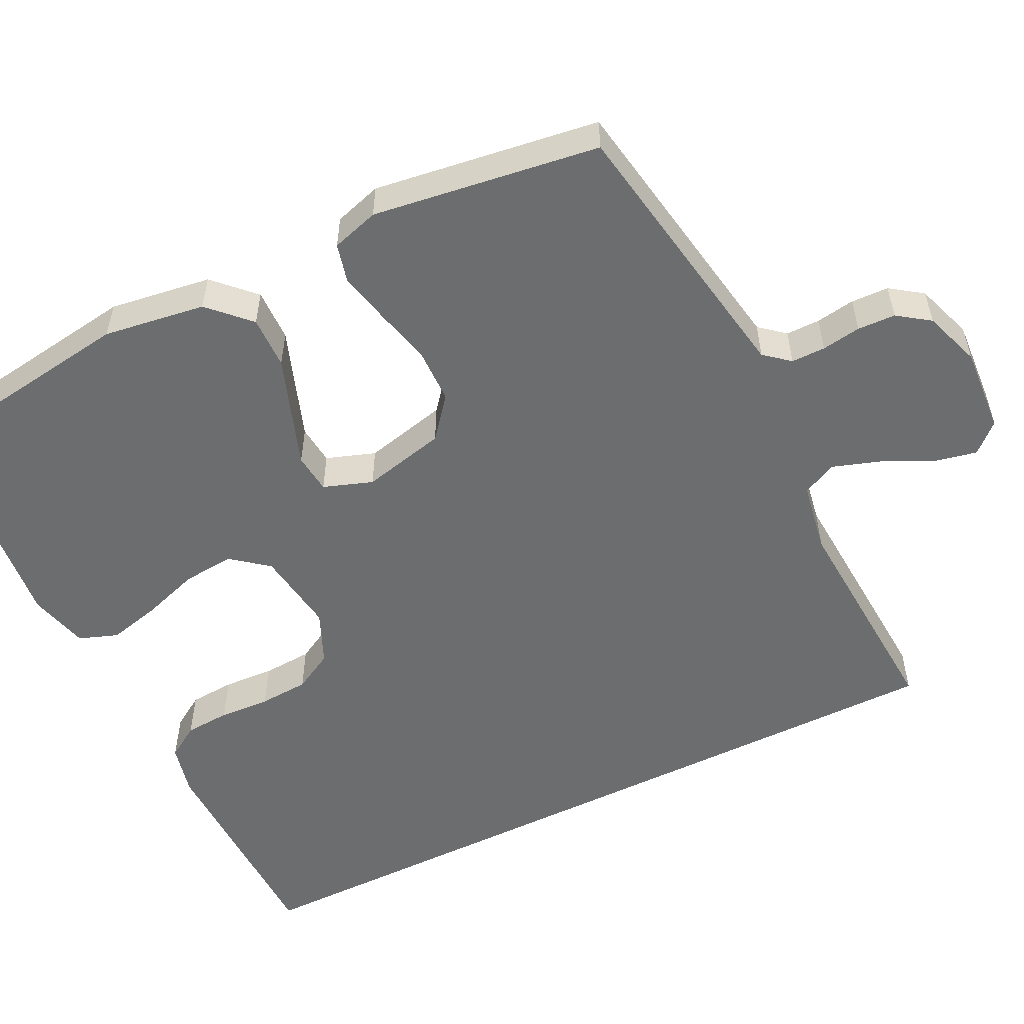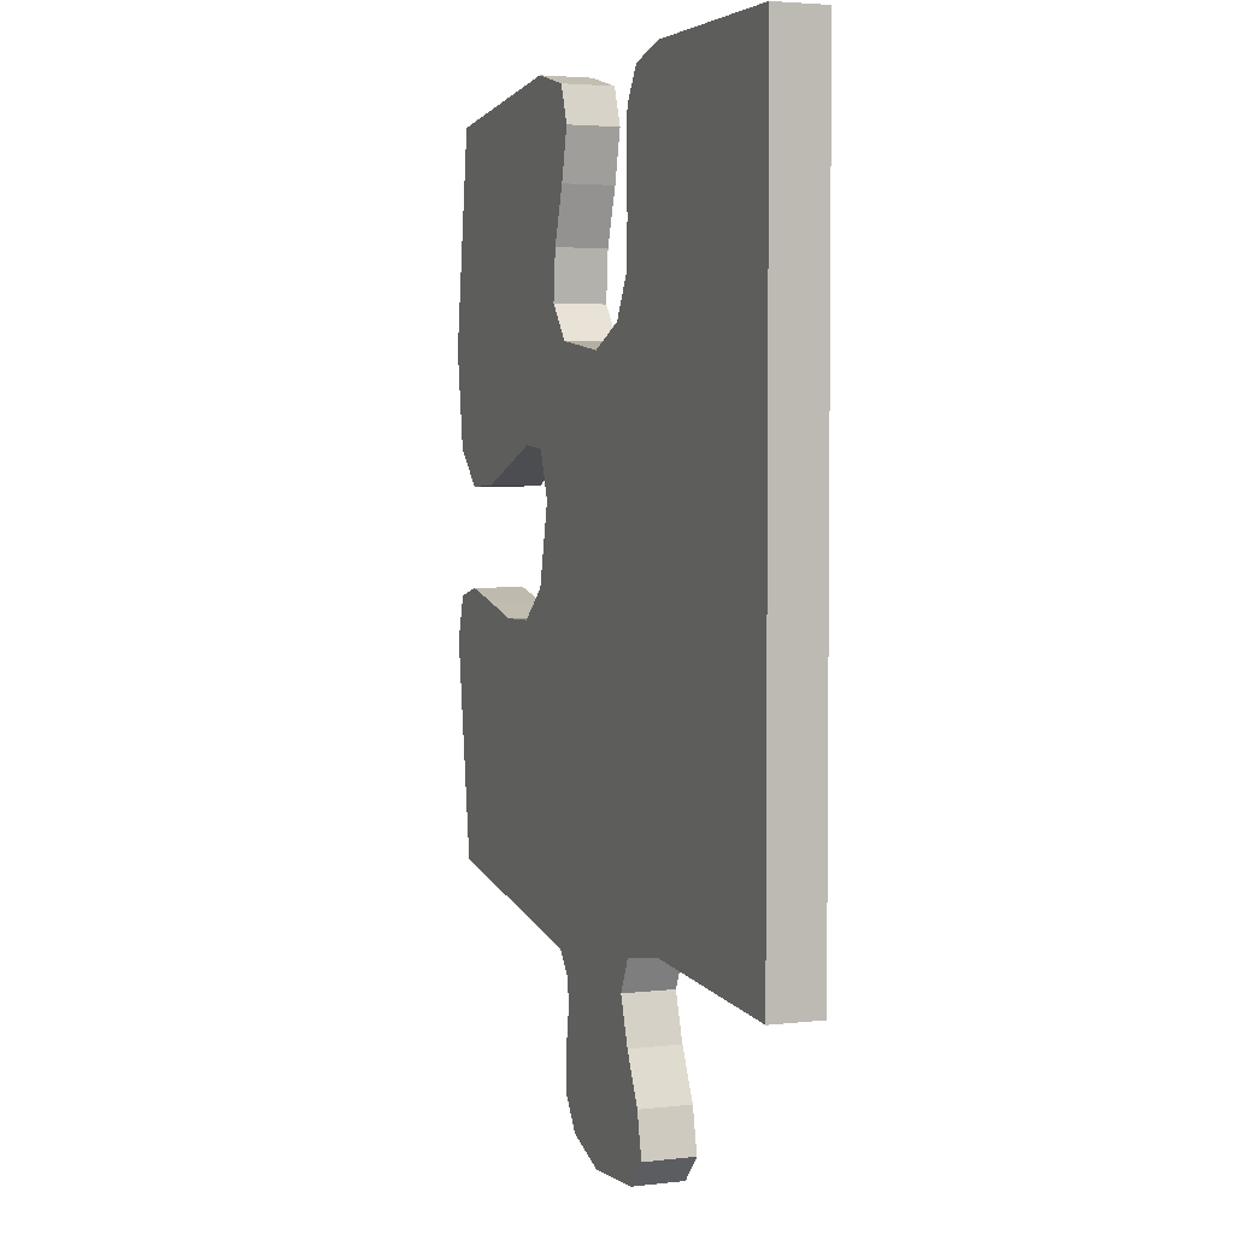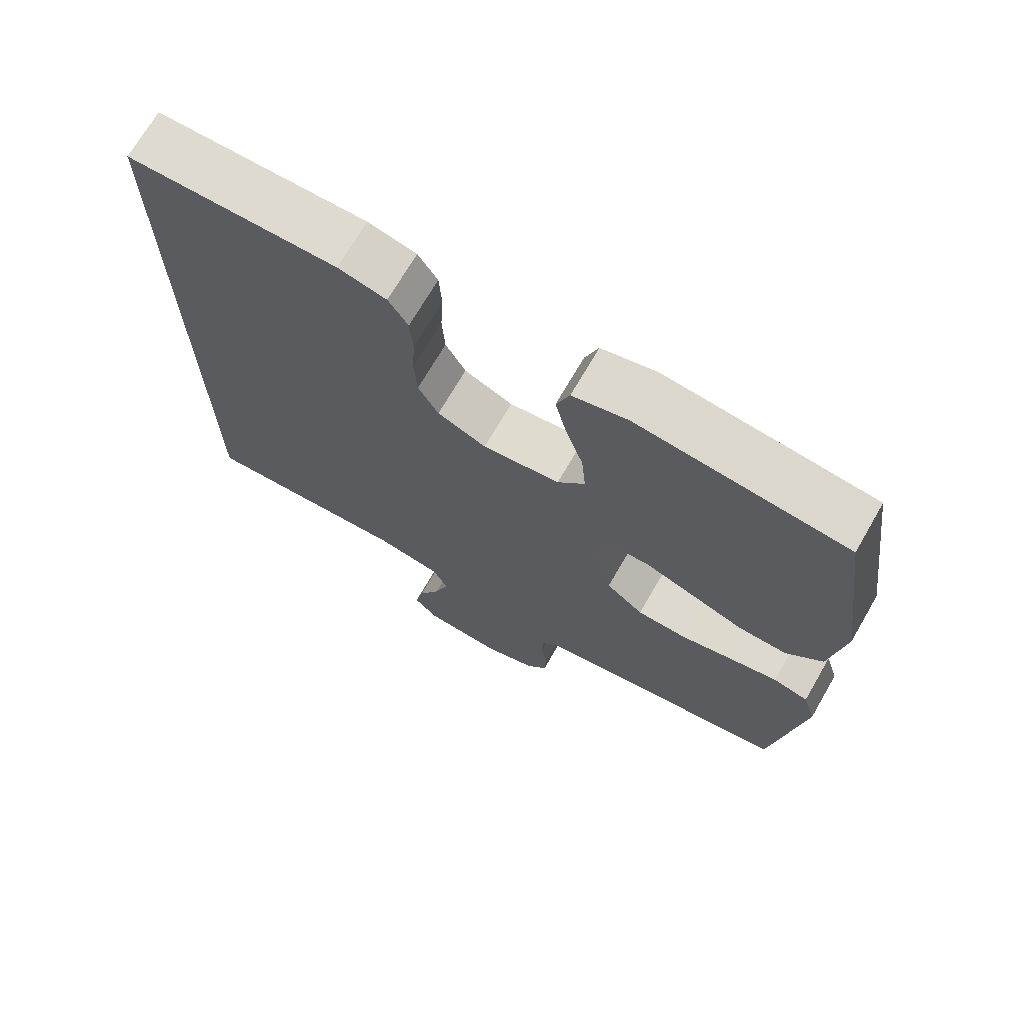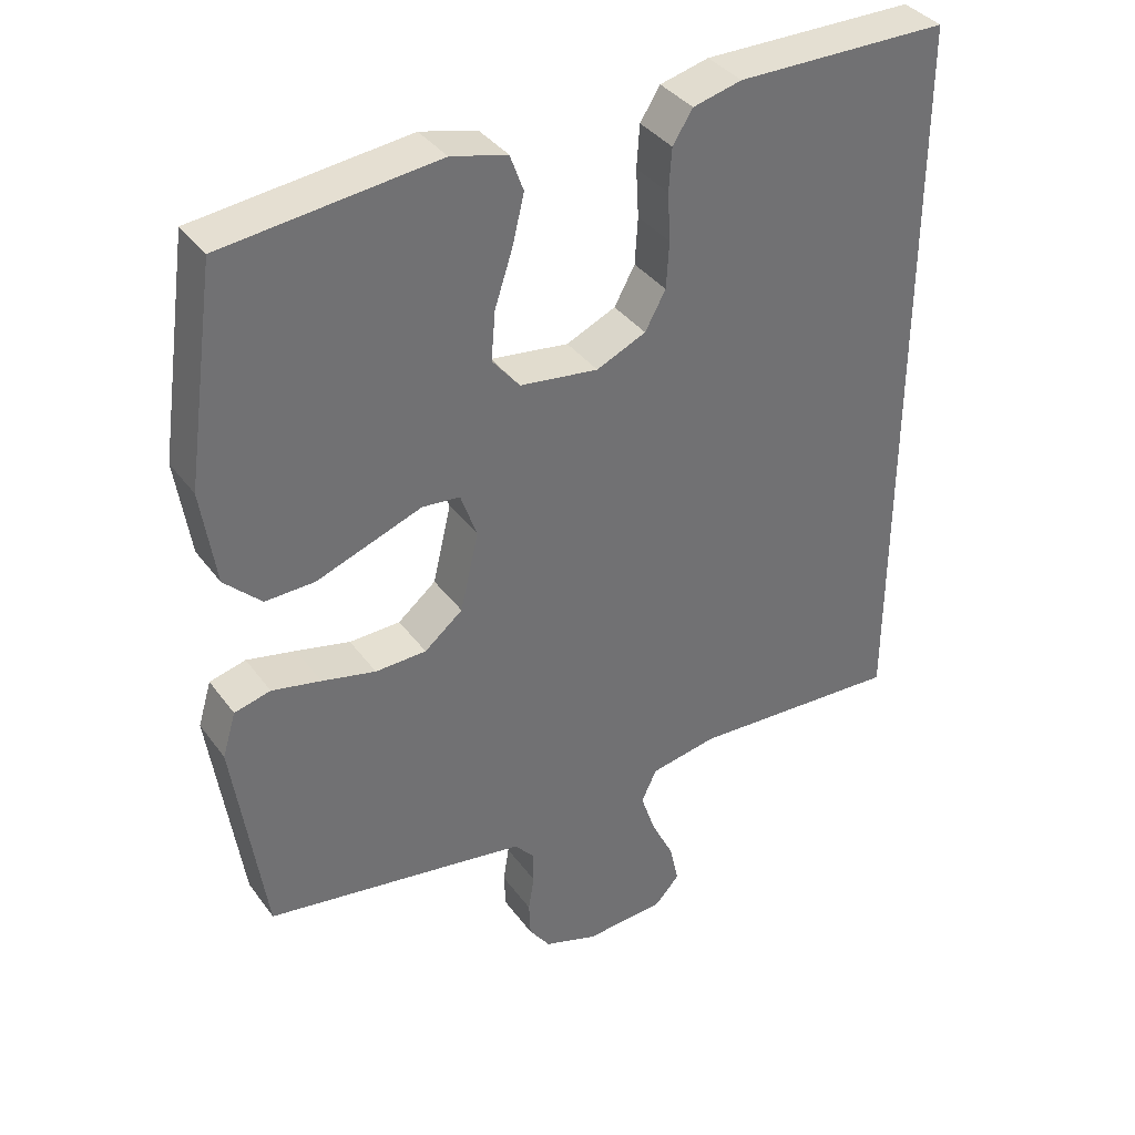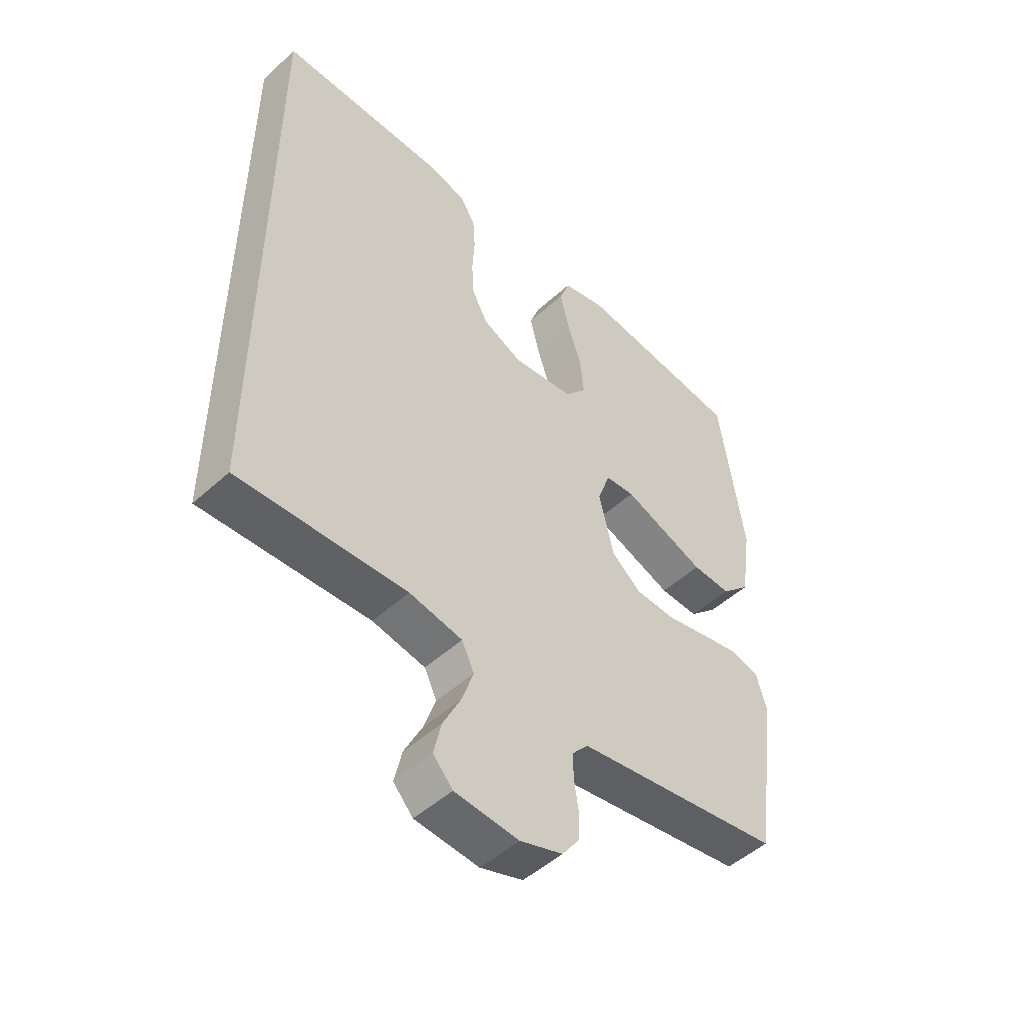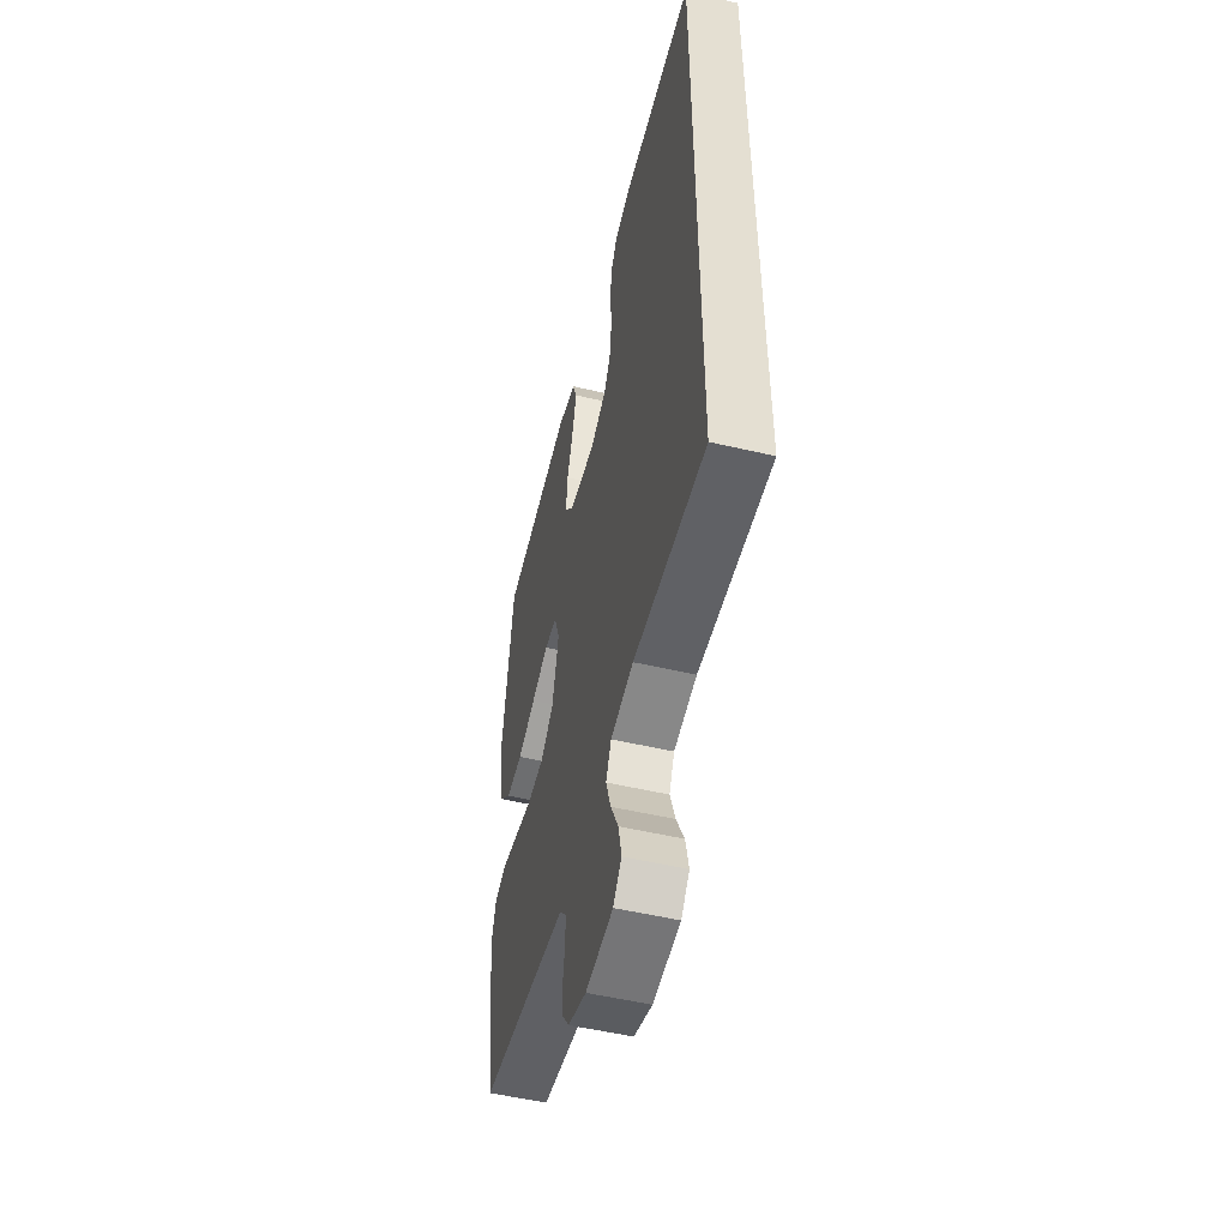
<metadata>
{"format":"obj","ext":"obj","renderer":"f3d","projection":"perspective","resolution":1024,"background":"white","views":[{"elev":-53.9,"azim":116.5,"up":"+Y"},{"elev":3.6,"azim":-111.0,"up":"+Z"},{"elev":70.9,"azim":30.1,"up":"+Z"},{"elev":37.3,"azim":148.1,"up":"+Z"},{"elev":-49.9,"azim":-45.1,"up":"+Z"},{"elev":-52.6,"azim":-104.1,"up":"+Z"}]}
</metadata>
<code>
v 0.5 0.07 0.5
v 0.543 0.07 0.2
v 0.523 0.07 0.065
v 0.471 0.07 0.014
v 0.401 0.07 0.016
v 0.324 0.07 0.044
v 0.252 0.07 0.07
v 0.199 0.07 0.065
v 0.176 0.07 0
v 0.202 0.07 -0.111
v 0.256 0.07 -0.155
v 0.328 0.07 -0.157
v 0.404 0.07 -0.139
v 0.473 0.07 -0.124
v 0.524 0.07 -0.137
v 0.543 0.07 -0.2
v 0.5 0.07 -0.5
v 0.2 0.07 -0.549
v 0.128 0.07 -0.561
v 0.1 0.07 -0.594
v 0.1 0.07 -0.639
v 0.108 0.07 -0.691
v 0.106 0.07 -0.741
v 0.076 0.07 -0.783
v 0 0.07 -0.809
v -0.114 0.07 -0.801
v -0.149 0.07 -0.763
v -0.136 0.07 -0.704
v -0.104 0.07 -0.639
v -0.083 0.07 -0.577
v -0.105 0.07 -0.531
v -0.2 0.07 -0.514
v -0.5 0.07 -0.531
v -0.5 0.07 0.519
v -0.2 0.07 0.522
v -0.131 0.07 0.505
v -0.103 0.07 0.461
v -0.099 0.07 0.401
v -0.103 0.07 0.333
v -0.099 0.07 0.267
v -0.07 0.07 0.214
v 0 0.07 0.183
v 0.111 0.07 0.198
v 0.15 0.07 0.246
v 0.144 0.07 0.315
v 0.119 0.07 0.391
v 0.102 0.07 0.461
v 0.121 0.07 0.513
v 0.2 0.07 0.533
v 0.5 0 0.5
v 0.543 0 0.2
v 0.523 0 0.065
v 0.471 0 0.014
v 0.401 0 0.016
v 0.324 0 0.044
v 0.252 0 0.07
v 0.199 0 0.065
v 0.176 0 0
v 0.202 0 -0.111
v 0.256 0 -0.155
v 0.328 0 -0.157
v 0.404 0 -0.139
v 0.473 0 -0.124
v 0.524 0 -0.137
v 0.543 0 -0.2
v 0.5 0 -0.5
v 0.2 0 -0.549
v 0.128 0 -0.561
v 0.1 0 -0.594
v 0.1 0 -0.639
v 0.108 0 -0.691
v 0.106 0 -0.741
v 0.076 0 -0.783
v 0 0 -0.809
v -0.114 0 -0.801
v -0.149 0 -0.763
v -0.136 0 -0.704
v -0.104 0 -0.639
v -0.083 0 -0.577
v -0.105 0 -0.531
v -0.2 0 -0.514
v -0.5 0 -0.531
v -0.5 0 0.519
v -0.2 0 0.522
v -0.131 0 0.505
v -0.103 0 0.461
v -0.099 0 0.401
v -0.103 0 0.333
v -0.099 0 0.267
v -0.07 0 0.214
v 0 0 0.183
v 0.111 0 0.198
v 0.15 0 0.246
v 0.144 0 0.315
v 0.119 0 0.391
v 0.102 0 0.461
v 0.121 0 0.513
v 0.2 0 0.533
f 45 46 47 48
f 45 48 49 1
f 36 37 38 39
f 36 39 40
f 35 36 40
f 32 33 34 35
f 31 32 35 40
f 30 31 40 41
f 26 27 28 29
f 26 29 30
f 25 26 30
f 21 22 23 24
f 20 21 24 25
f 15 16 17 18
f 15 18 19
f 12 13 14 15
f 12 15 19
f 11 12 19 20
f 3 4 5 6
f 3 6 7
f 2 3 7
f 44 45 1 2
f 43 44 2 7
f 42 43 7 8
f 41 42 8 9
f 30 41 9 10
f 20 25 30
f 10 11 20 30
f 97 96 95 94
f 50 98 97 94
f 88 87 86 85
f 89 88 85
f 89 85 84
f 84 83 82 81
f 89 84 81 80
f 90 89 80 79
f 78 77 76 75
f 79 78 75
f 79 75 74
f 73 72 71 70
f 74 73 70 69
f 67 66 65 64
f 68 67 64
f 64 63 62 61
f 68 64 61
f 69 68 61 60
f 55 54 53 52
f 56 55 52
f 56 52 51
f 51 50 94 93
f 56 51 93 92
f 57 56 92 91
f 58 57 91 90
f 59 58 90 79
f 79 74 69
f 79 69 60 59
f 1 50 51 2
f 2 51 52 3
f 3 52 53 4
f 4 53 54 5
f 5 54 55 6
f 6 55 56 7
f 7 56 57 8
f 8 57 58 9
f 9 58 59 10
f 10 59 60 11
f 11 60 61 12
f 12 61 62 13
f 13 62 63 14
f 14 63 64 15
f 15 64 65 16
f 16 65 66 17
f 17 66 67 18
f 18 67 68 19
f 19 68 69 20
f 20 69 70 21
f 21 70 71 22
f 22 71 72 23
f 23 72 73 24
f 24 73 74 25
f 25 74 75 26
f 26 75 76 27
f 27 76 77 28
f 28 77 78 29
f 29 78 79 30
f 30 79 80 31
f 31 80 81 32
f 32 81 82 33
f 33 82 83 34
f 34 83 84 35
f 35 84 85 36
f 36 85 86 37
f 37 86 87 38
f 38 87 88 39
f 39 88 89 40
f 40 89 90 41
f 41 90 91 42
f 42 91 92 43
f 43 92 93 44
f 44 93 94 45
f 45 94 95 46
f 46 95 96 47
f 47 96 97 48
f 48 97 98 49
f 49 98 50 1

</code>
